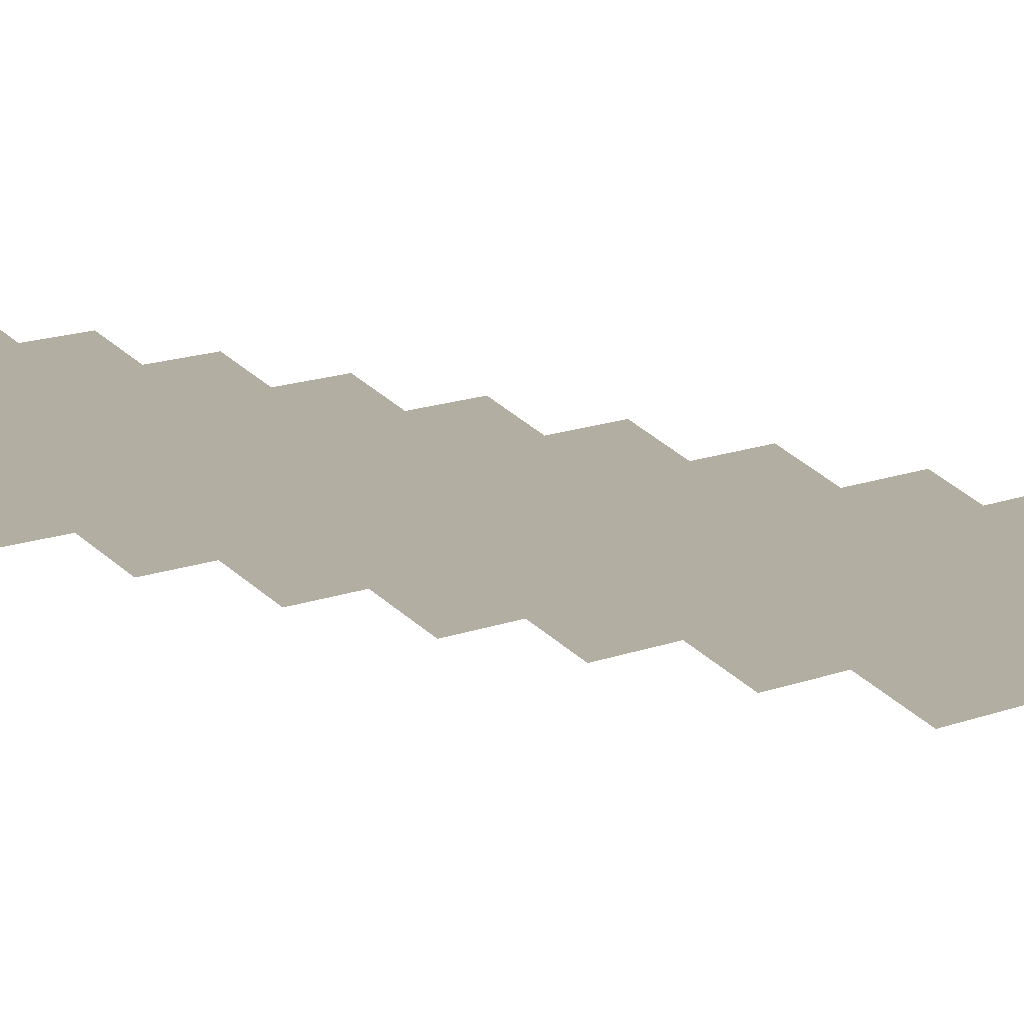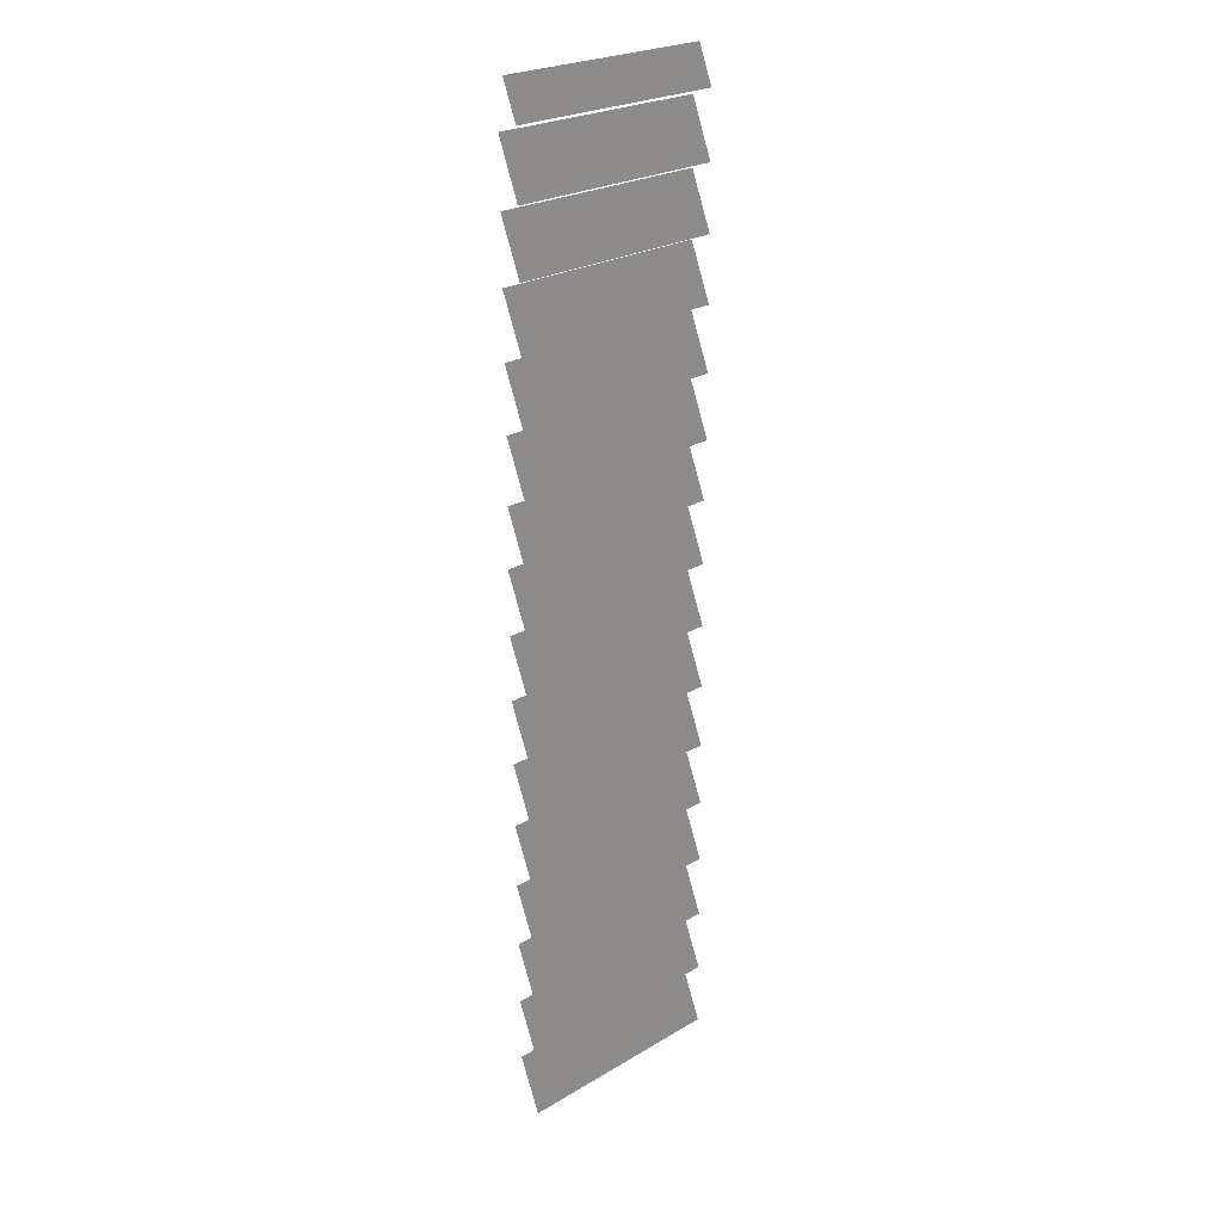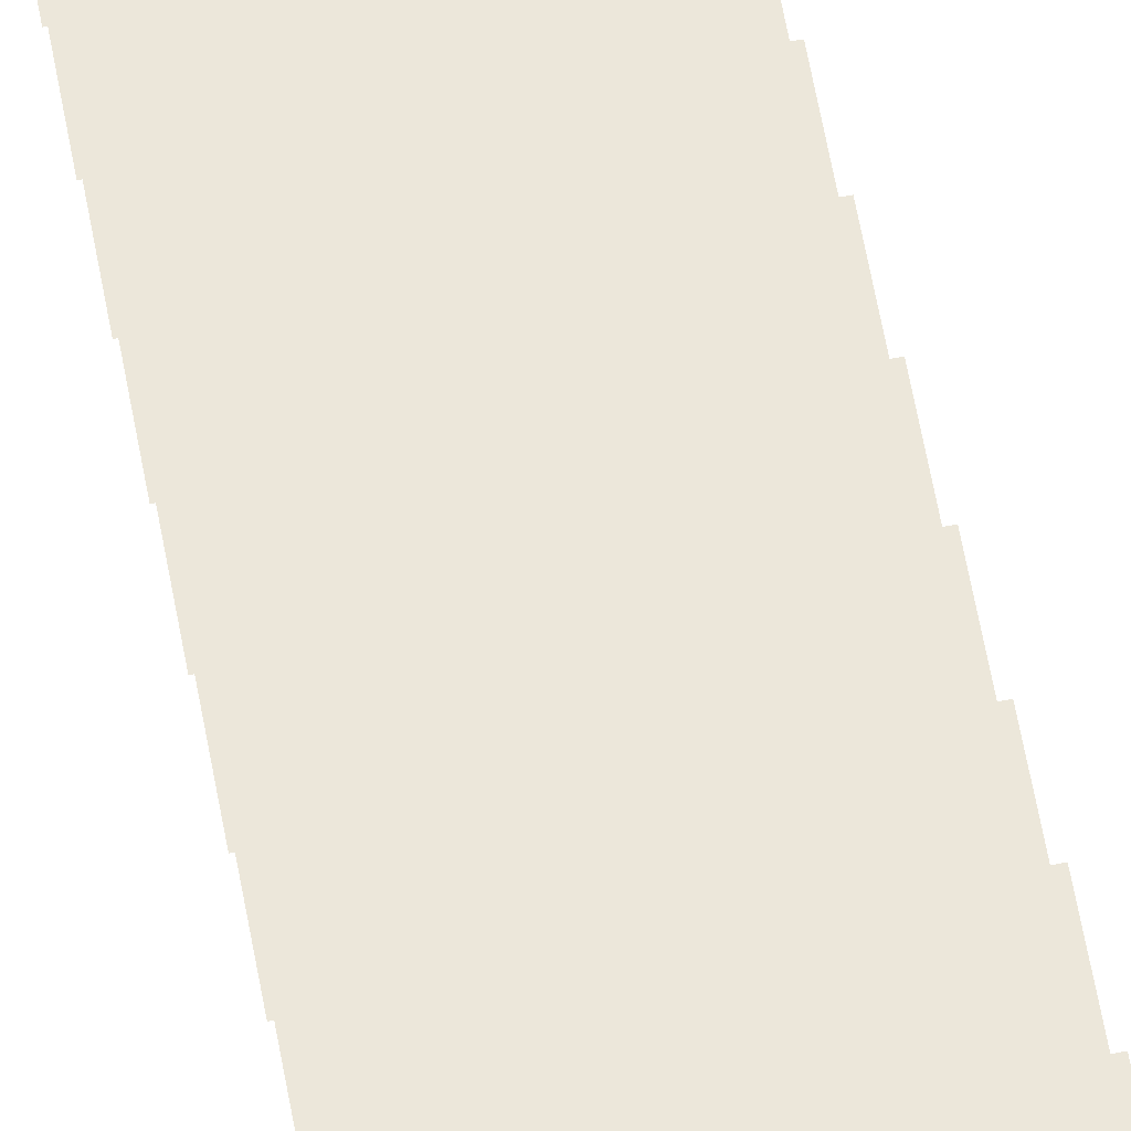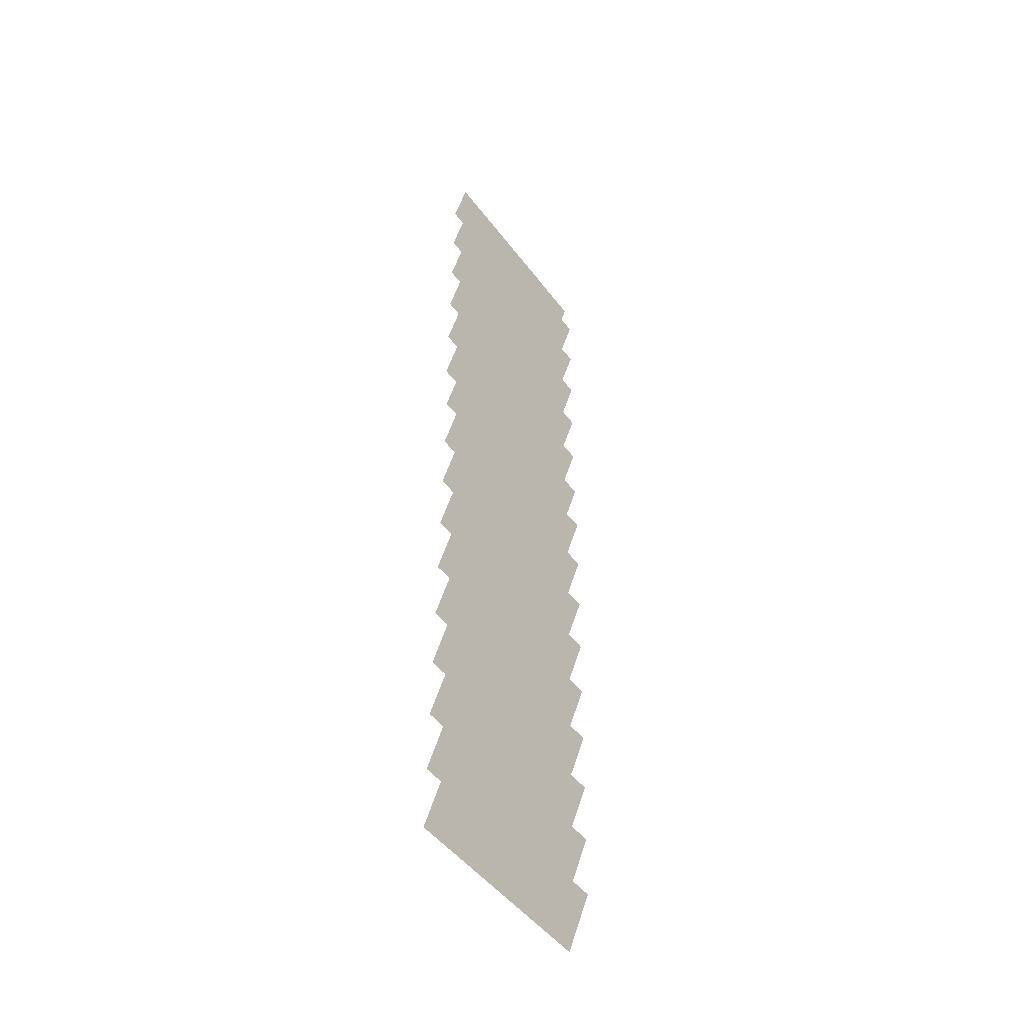
<metadata>
{"format":"obj","ext":"obj","renderer":"f3d","projection":"perspective","resolution":1024,"background":"white","views":[{"elev":10.9,"azim":-48.1,"up":"+Y"},{"elev":24.5,"azim":135.9,"up":"+Z"},{"elev":51.7,"azim":-12.1,"up":"+Y"},{"elev":-48.1,"azim":-55.0,"up":"+Z"}]}
</metadata>
<code>
g Object14
v 22.72 -6.762 -45.04
v 22.72 -2.239 -56.17
v -22.72 -6.762 -45.04
v -22.72 -2.239 -56.17
v 22.72 -6.884 -32.07
v 22.72 -2.361 -43.2
v -22.72 -6.884 -32.07
v -22.72 -2.361 -43.2
v 22.72 -7.006 -19.09
v 22.72 -2.482 -30.22
v -22.72 -7.006 -19.09
v -22.72 -2.482 -30.22
v 22.72 -7.127 -6.119
v 22.72 -2.604 -17.25
v -22.72 -7.127 -6.119
v -22.72 -2.604 -17.25
v 22.72 -7.249 6.856
v 22.72 -2.726 -4.272
v -22.72 -7.249 6.856
v -22.72 -2.726 -4.272
v 22.72 -7.371 19.83
v 22.72 -2.847 8.703
v -22.72 -7.371 19.83
v -22.72 -2.847 8.703
v 22.72 -7.492 32.81
v 22.72 -2.969 21.68
v -22.72 -7.492 32.81
v -22.72 -2.969 21.68
v 22.72 -7.614 45.78
v 22.72 -3.091 34.65
v -22.72 -7.614 45.78
v -22.72 -3.091 34.65
v 22.72 -7.736 58.76
v 22.72 -3.213 47.63
v -22.72 -7.736 58.76
v -22.72 -3.213 47.63
v 22.72 -7.48 70.8
v 22.72 -3.334 60.6
v -22.72 -7.48 70.8
v -22.72 -3.334 60.6
v 22.72 -7.35 83.87
v 22.72 -2.827 72.75
v -22.72 -7.35 83.87
v -22.72 -2.827 72.75
v 22.72 -7.482 96.87
v 22.72 -2.949 85.72
v -22.72 -7.482 96.87
v -22.72 -2.949 85.72
v 22.72 -7.604 109.9
v 22.72 -3.06 98.67
v -22.72 -7.604 109.9
v -22.72 -3.06 98.67
v 22.72 -7.715 122.8
v 22.72 -3.181 111.6
v -22.72 -7.715 122.8
v -22.72 -3.181 111.6
v 22.72 -7.837 135.8
v 22.72 -3.338 124.5
v -22.72 -7.837 135.8
v -22.72 -3.338 124.5
v 22.72 -6.479 145
v 22.72 -3.436 137.5
v -22.72 -6.479 145
v -22.72 -3.436 137.5
f 3 1 2
f 2 4 3
f 7 5 6
f 6 8 7
f 11 9 10
f 10 12 11
f 15 13 14
f 14 16 15
f 19 17 18
f 18 20 19
f 23 21 22
f 22 24 23
f 27 25 26
f 26 28 27
f 31 29 30
f 30 32 31
f 35 33 34
f 34 36 35
f 39 37 38
f 38 40 39
f 43 41 42
f 42 44 43
f 47 45 46
f 46 48 47
f 51 49 50
f 50 52 51
f 55 53 54
f 54 56 55
f 59 57 58
f 58 60 59
f 63 61 62
f 62 64 63

</code>
